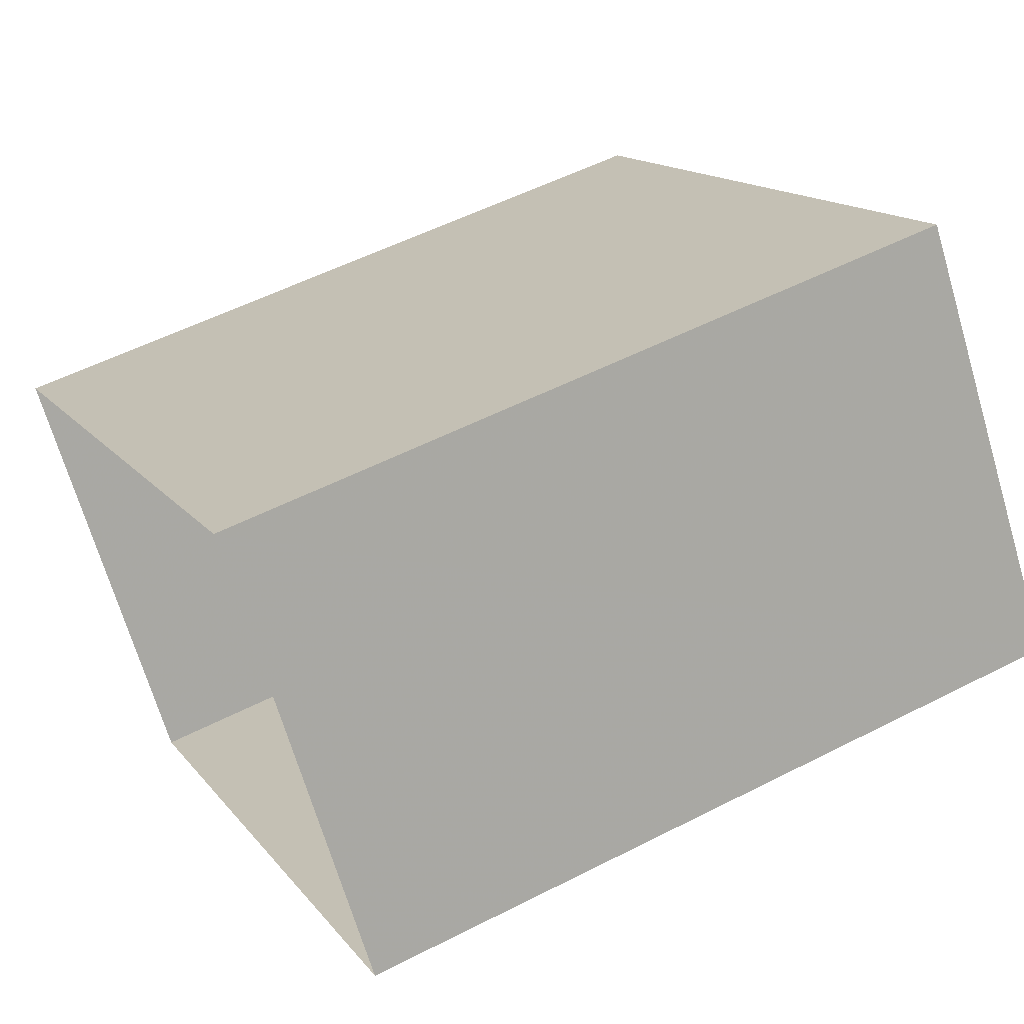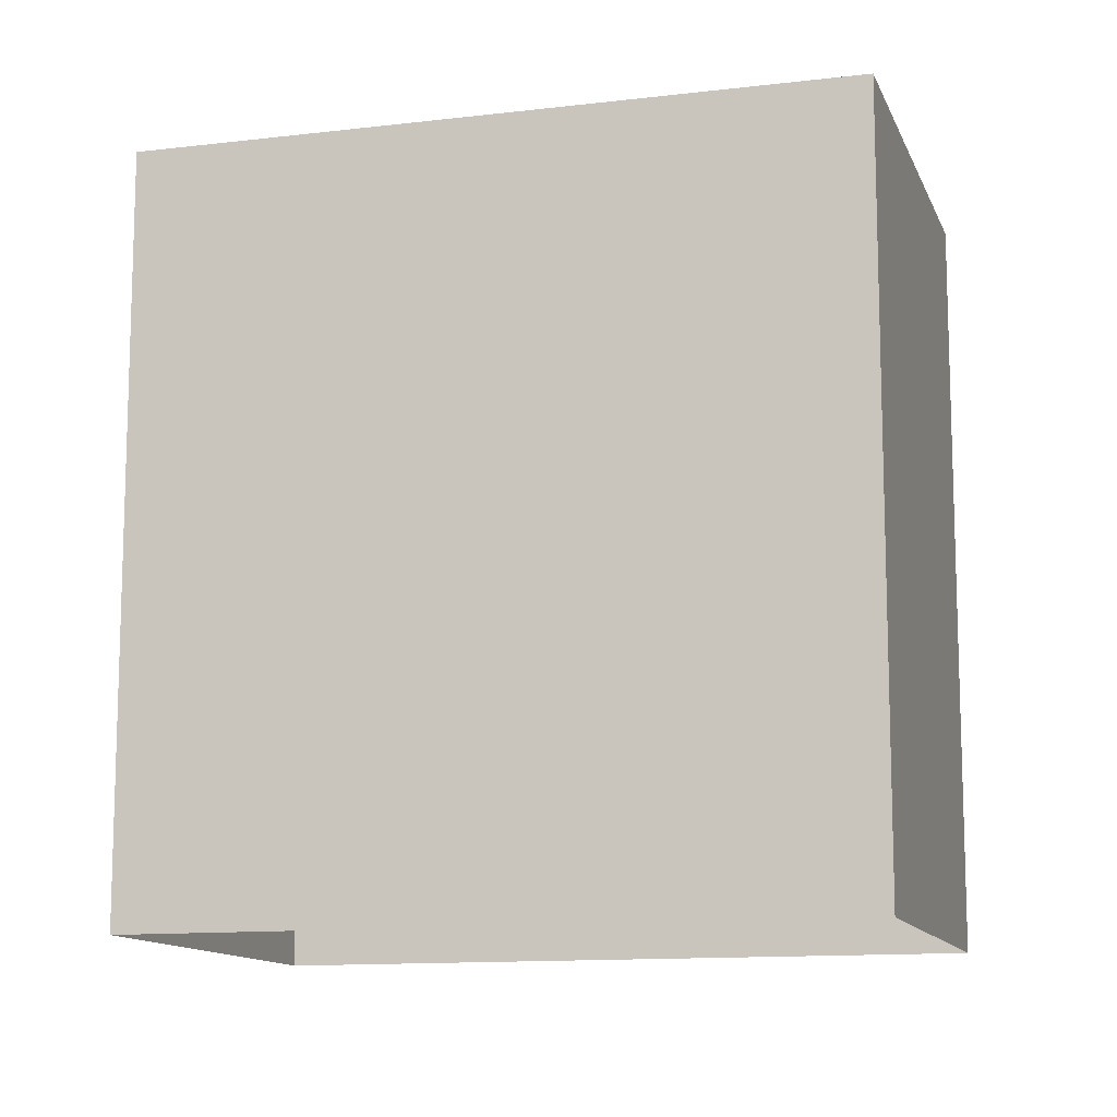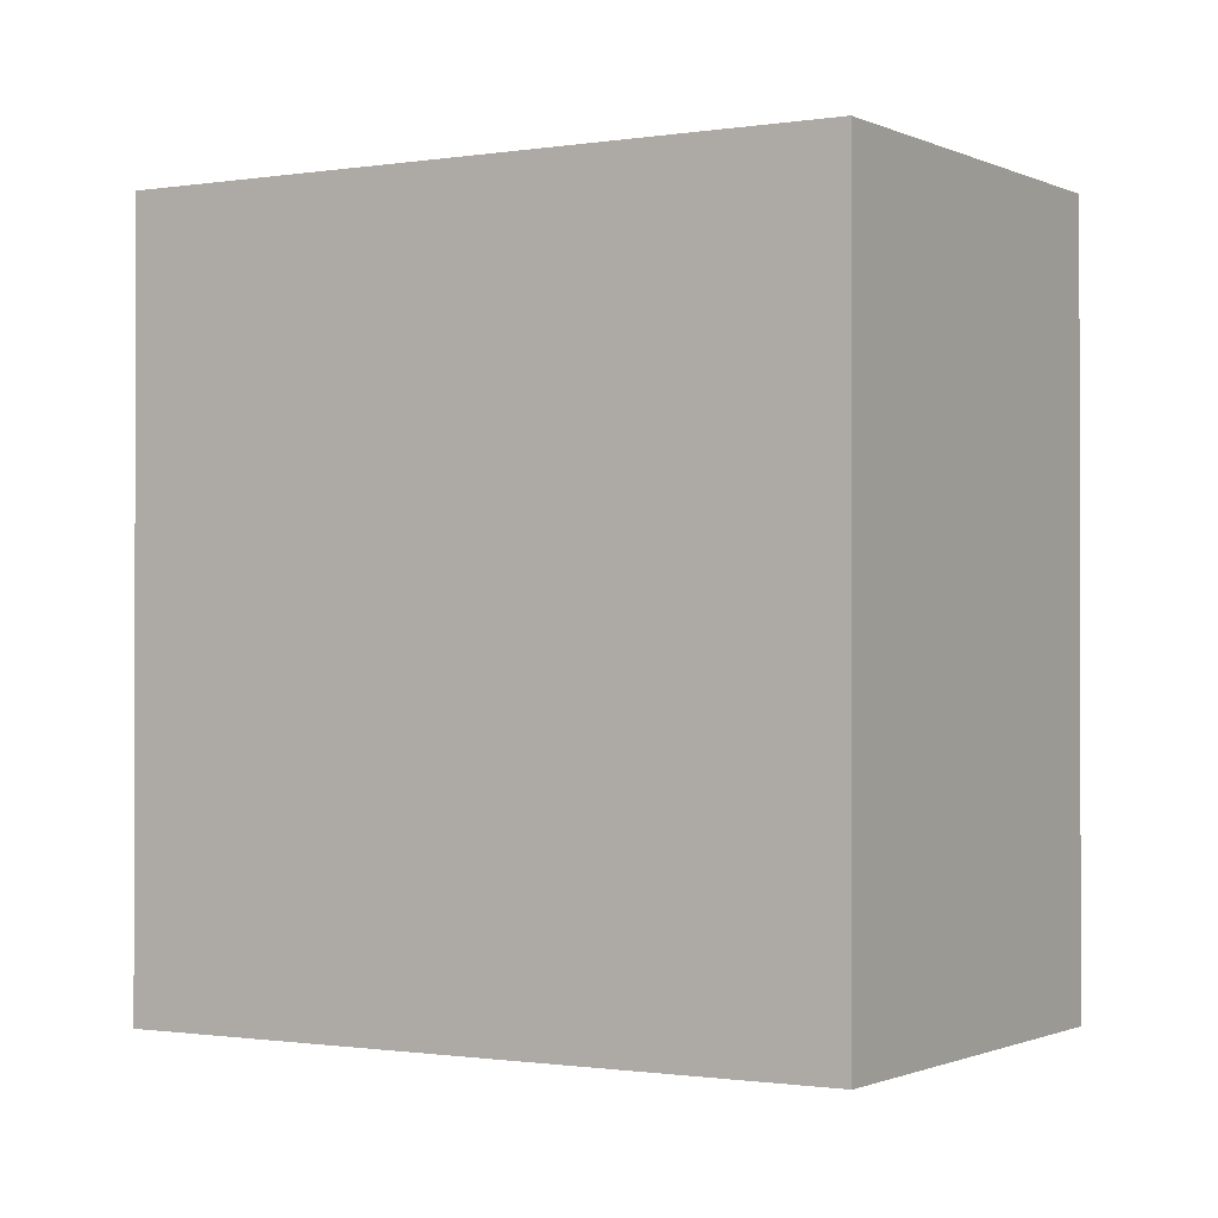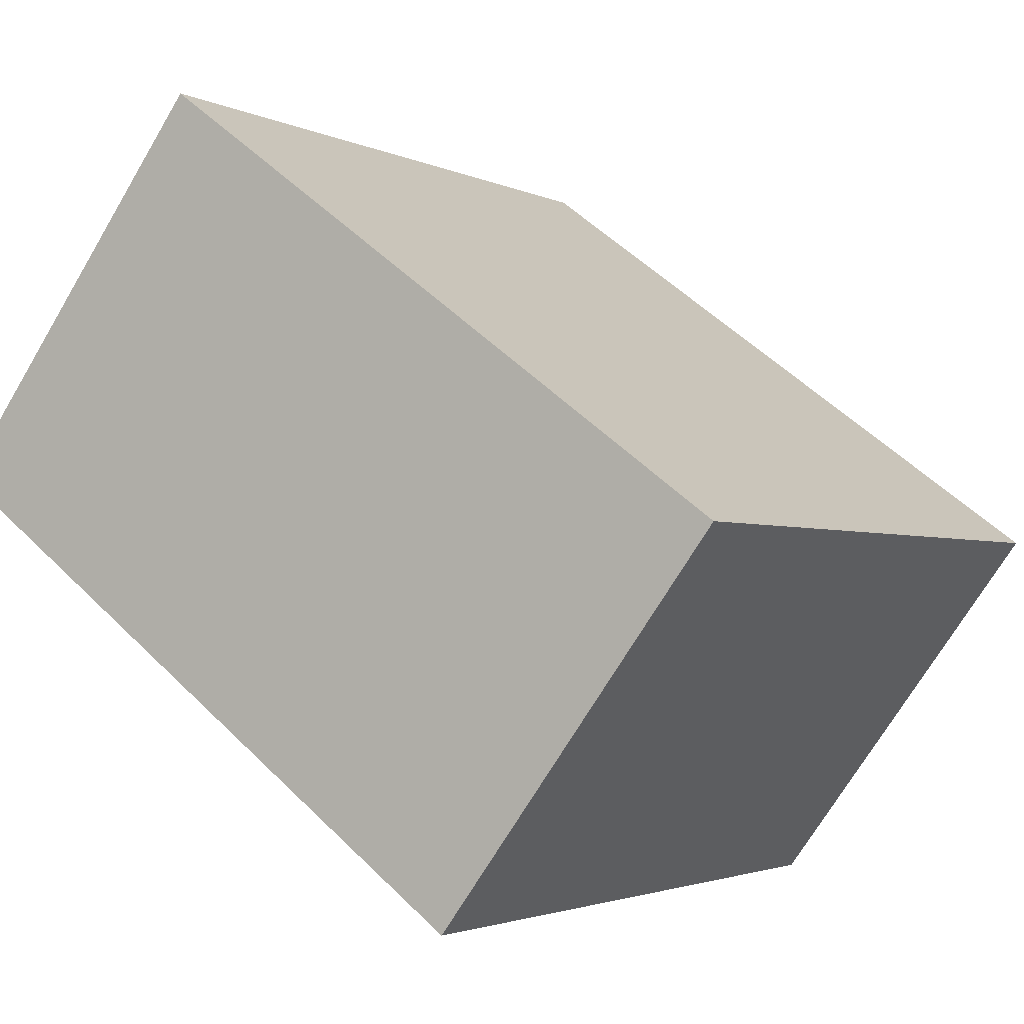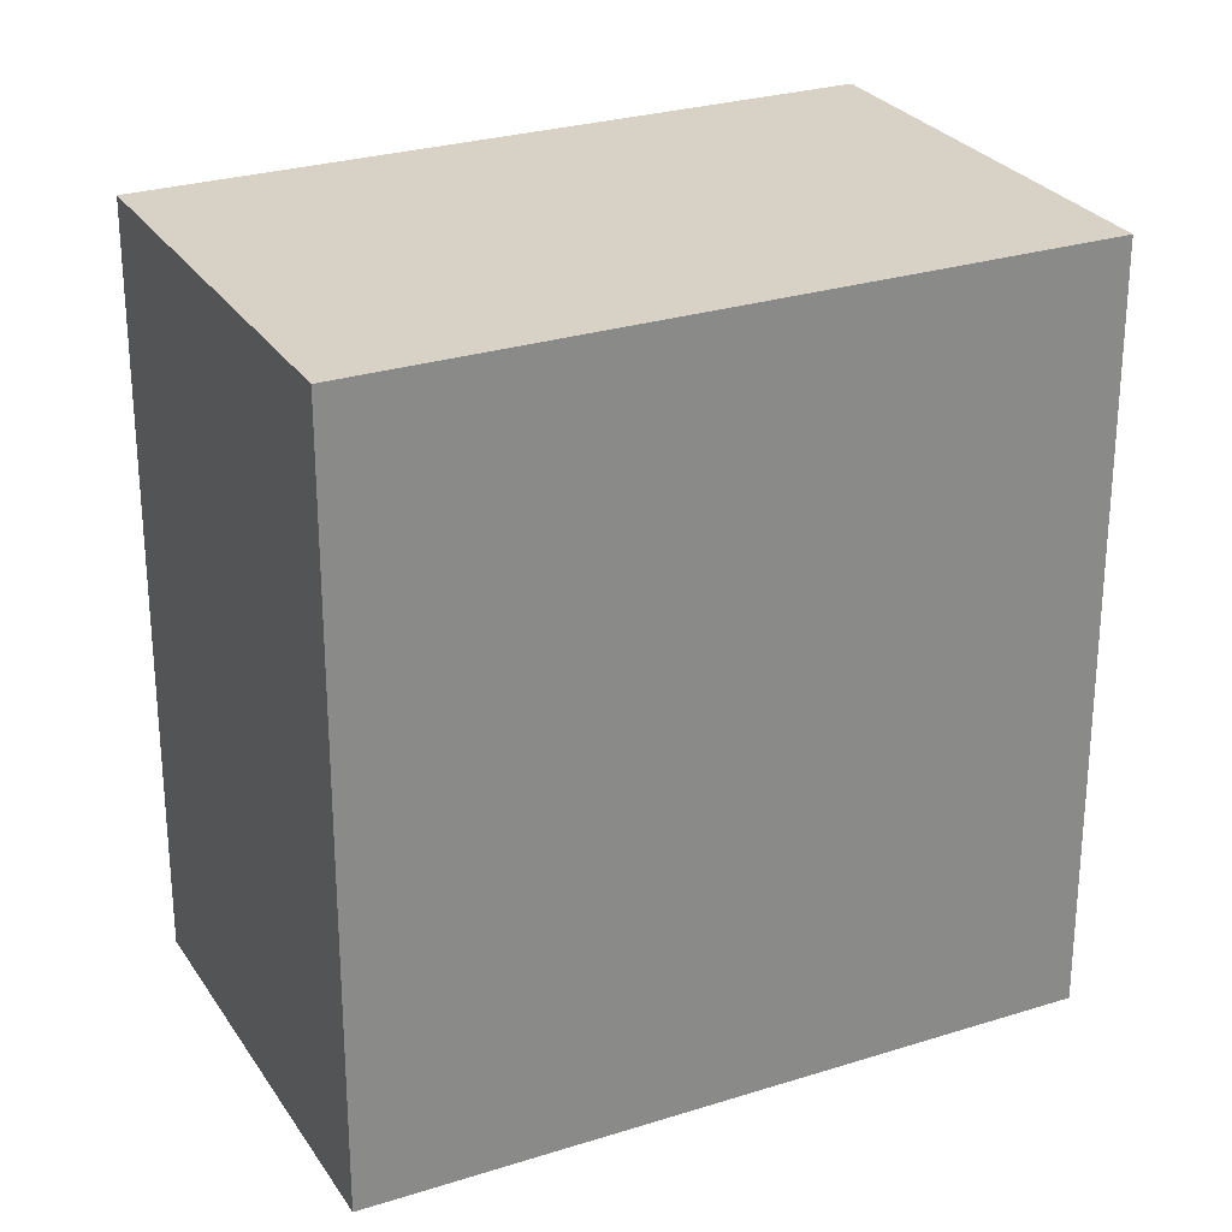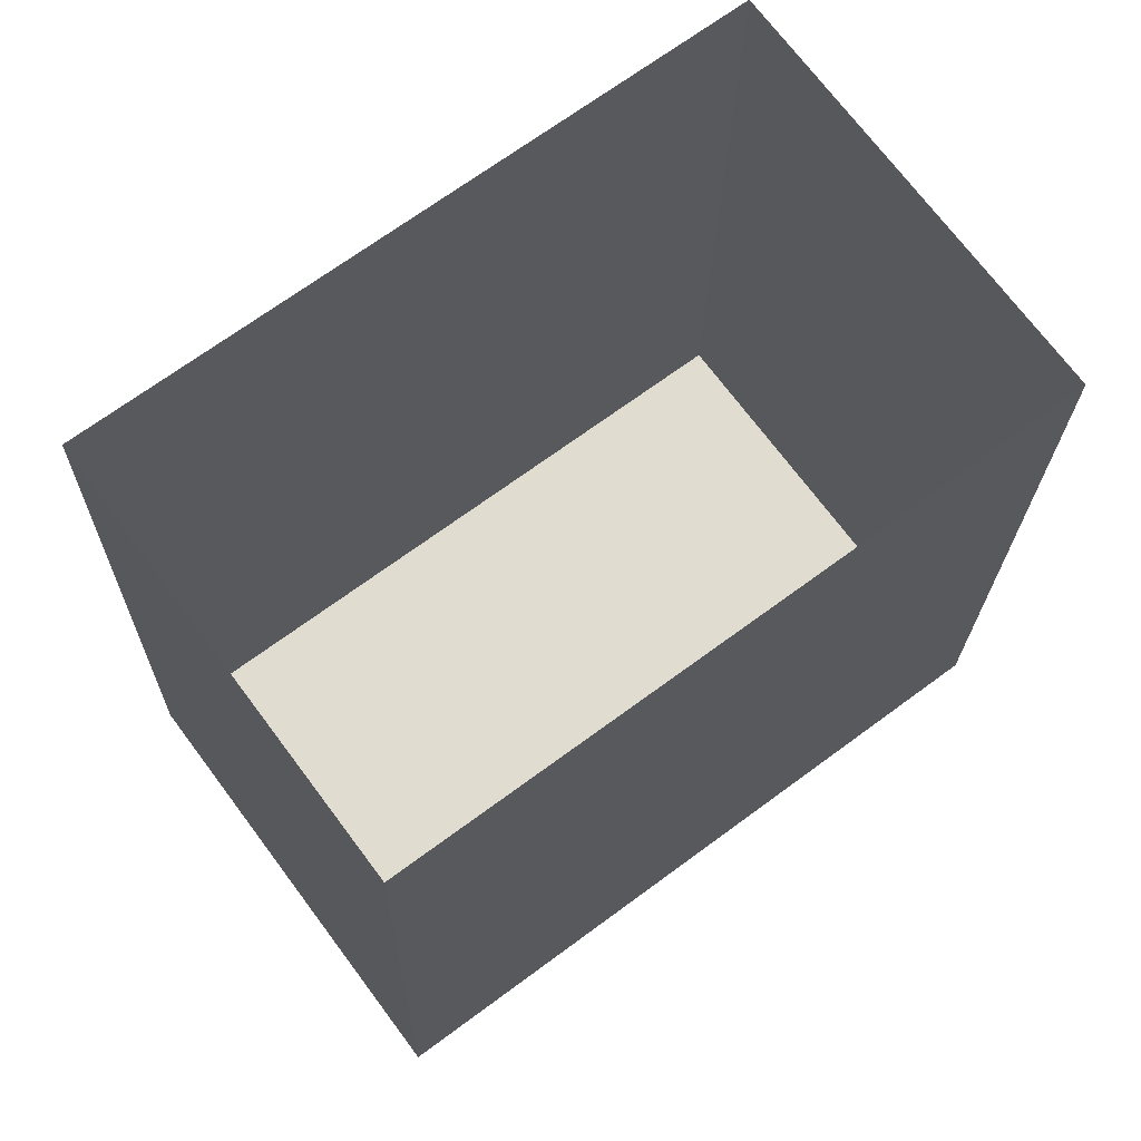
<metadata>
{"format":"obj","ext":"obj","renderer":"f3d","projection":"perspective","resolution":1024,"background":"white","views":[{"elev":54.0,"azim":-118.6,"up":"+Y"},{"elev":-12.1,"azim":159.3,"up":"+Z"},{"elev":-0.9,"azim":-5.3,"up":"+Z"},{"elev":-2.4,"azim":30.9,"up":"+Y"},{"elev":27.2,"azim":-62.8,"up":"+Z"},{"elev":-20.1,"azim":179.1,"up":"+Y"}]}
</metadata>
<code>
v -5902 -3.644e+04 2.736
v -5899 -3.644e+04 2.736
v -5892 -3.644e+04 2.734
v -5895 -3.644e+04 2.733
v -5902 -3.644e+04 11.33
v -5895 -3.644e+04 11.33
v -5892 -3.644e+04 11.33
v -5899 -3.644e+04 11.33
f 1 2 3
f 4 1 3
f 5 6 7
f 8 5 7
f 6 4 3
f 7 6 3
f 6 1 4
f 6 5 1
f 5 2 1
f 5 8 2
f 7 3 2
f 8 7 2

</code>
